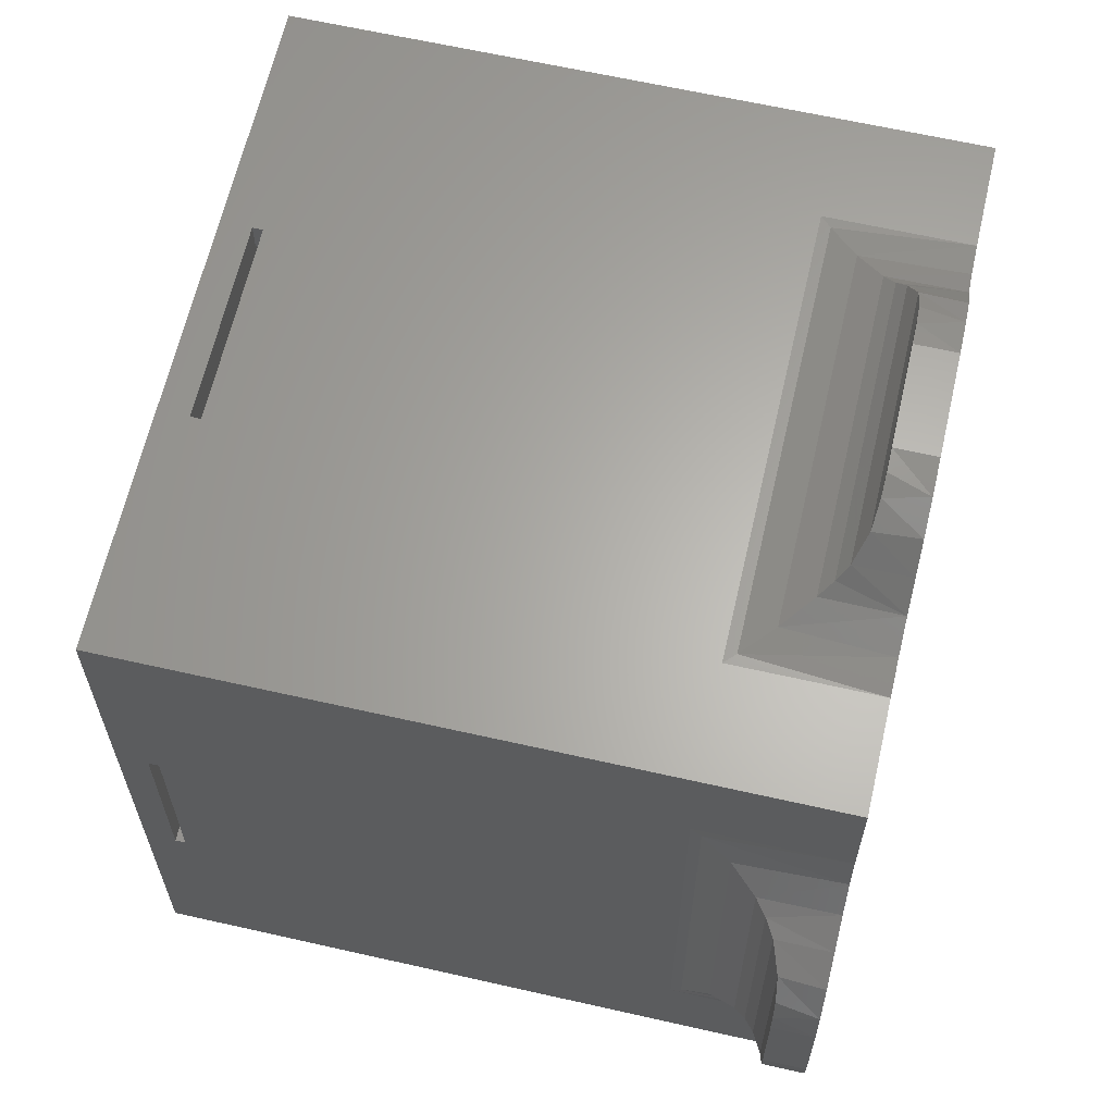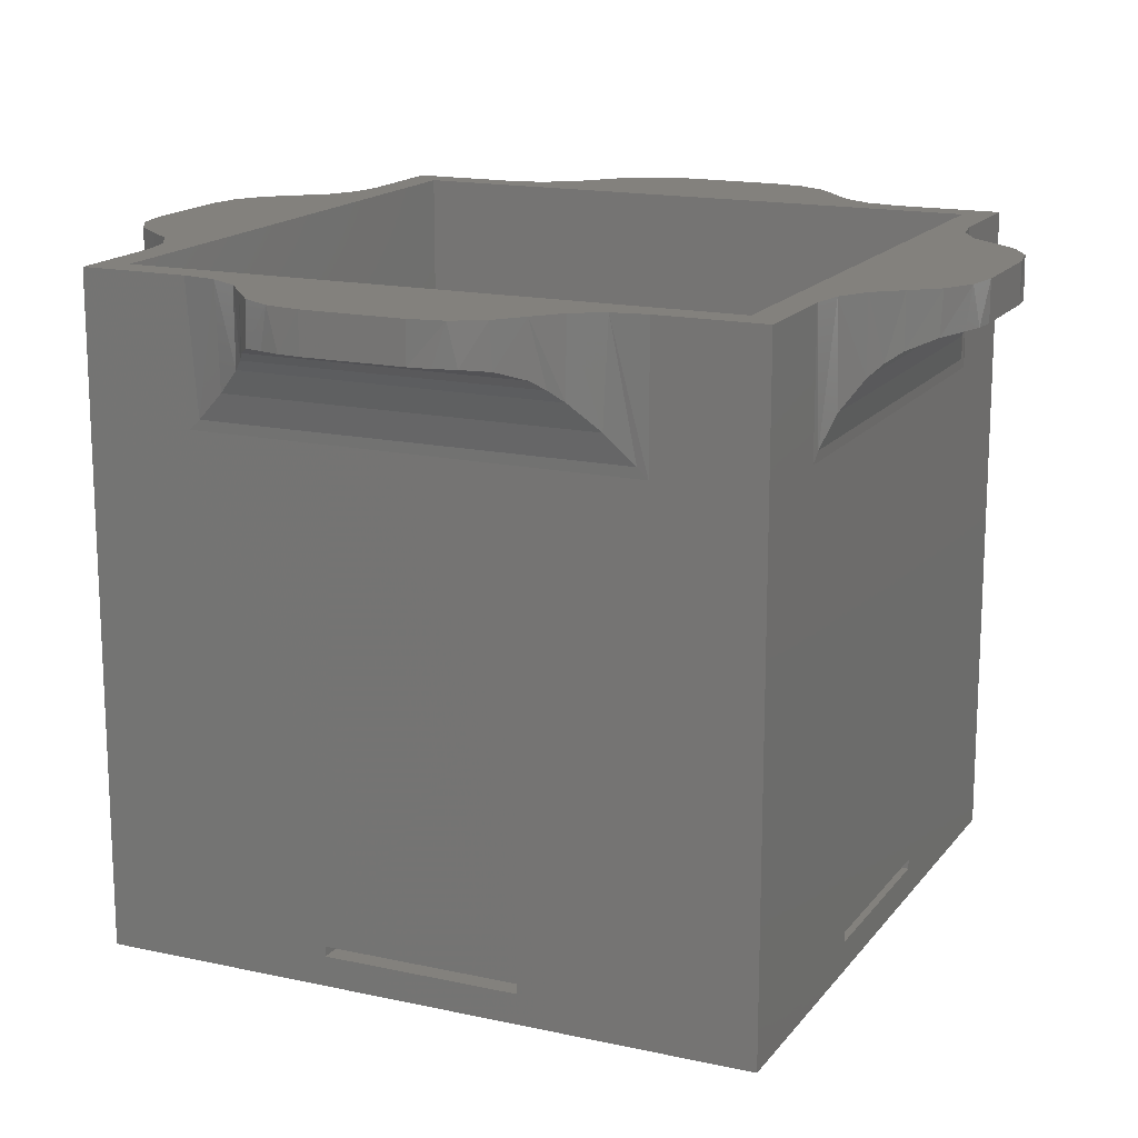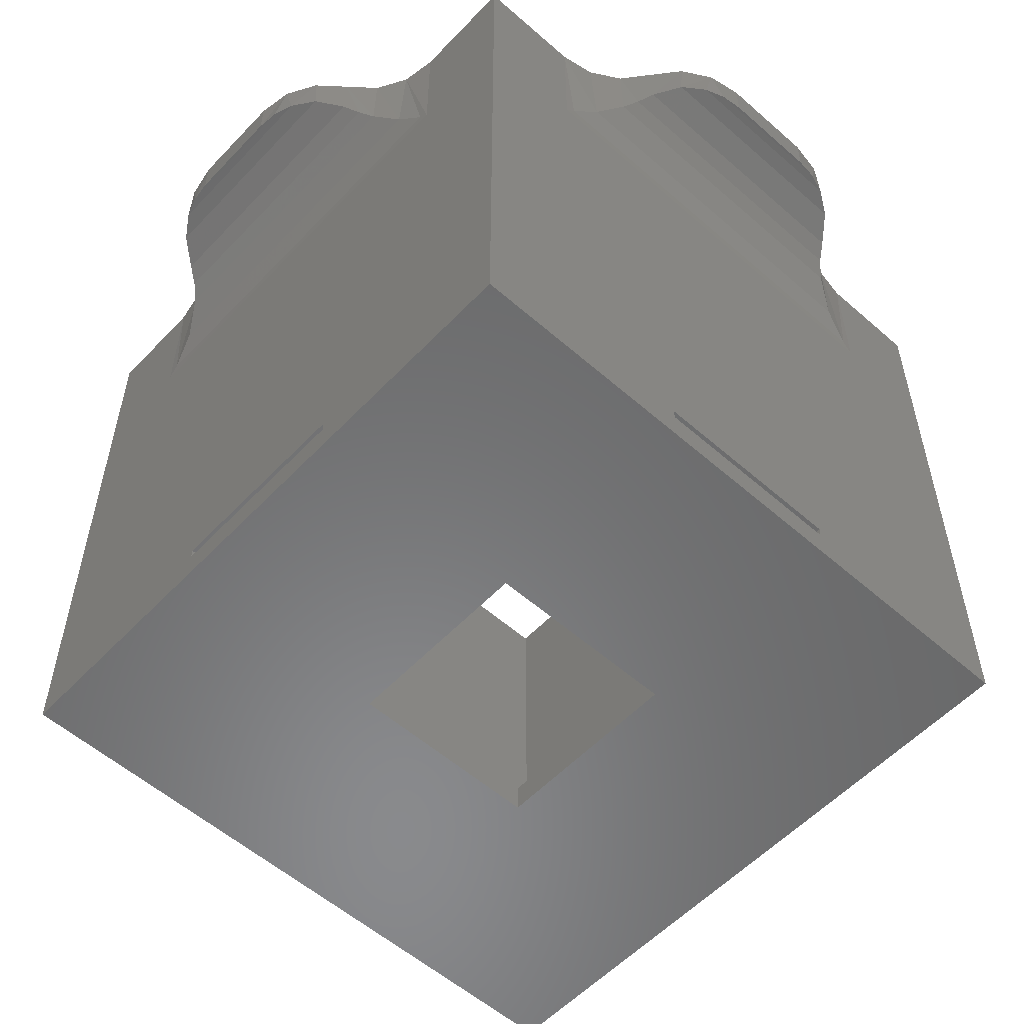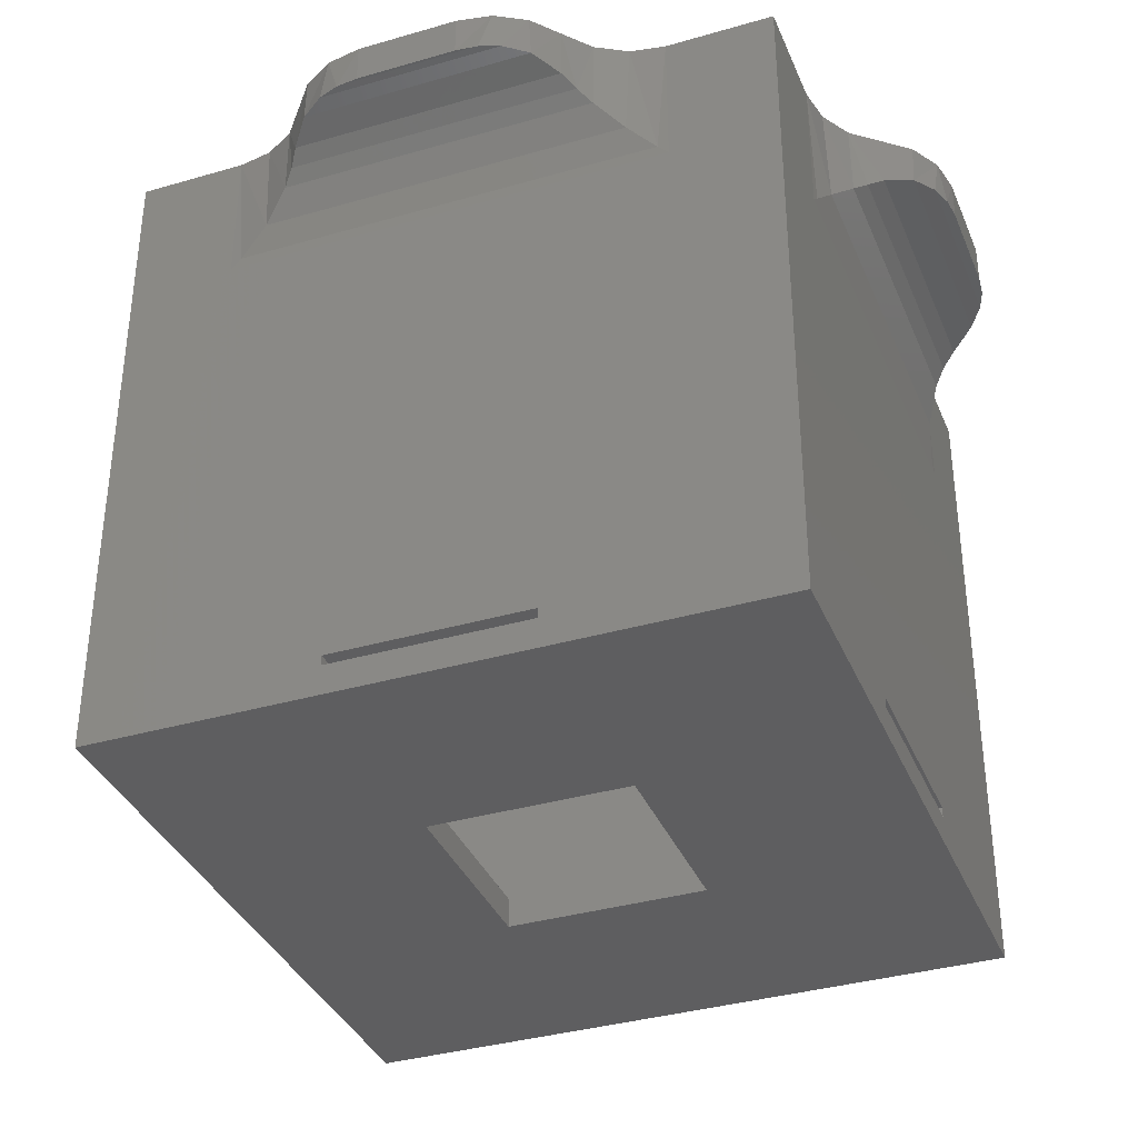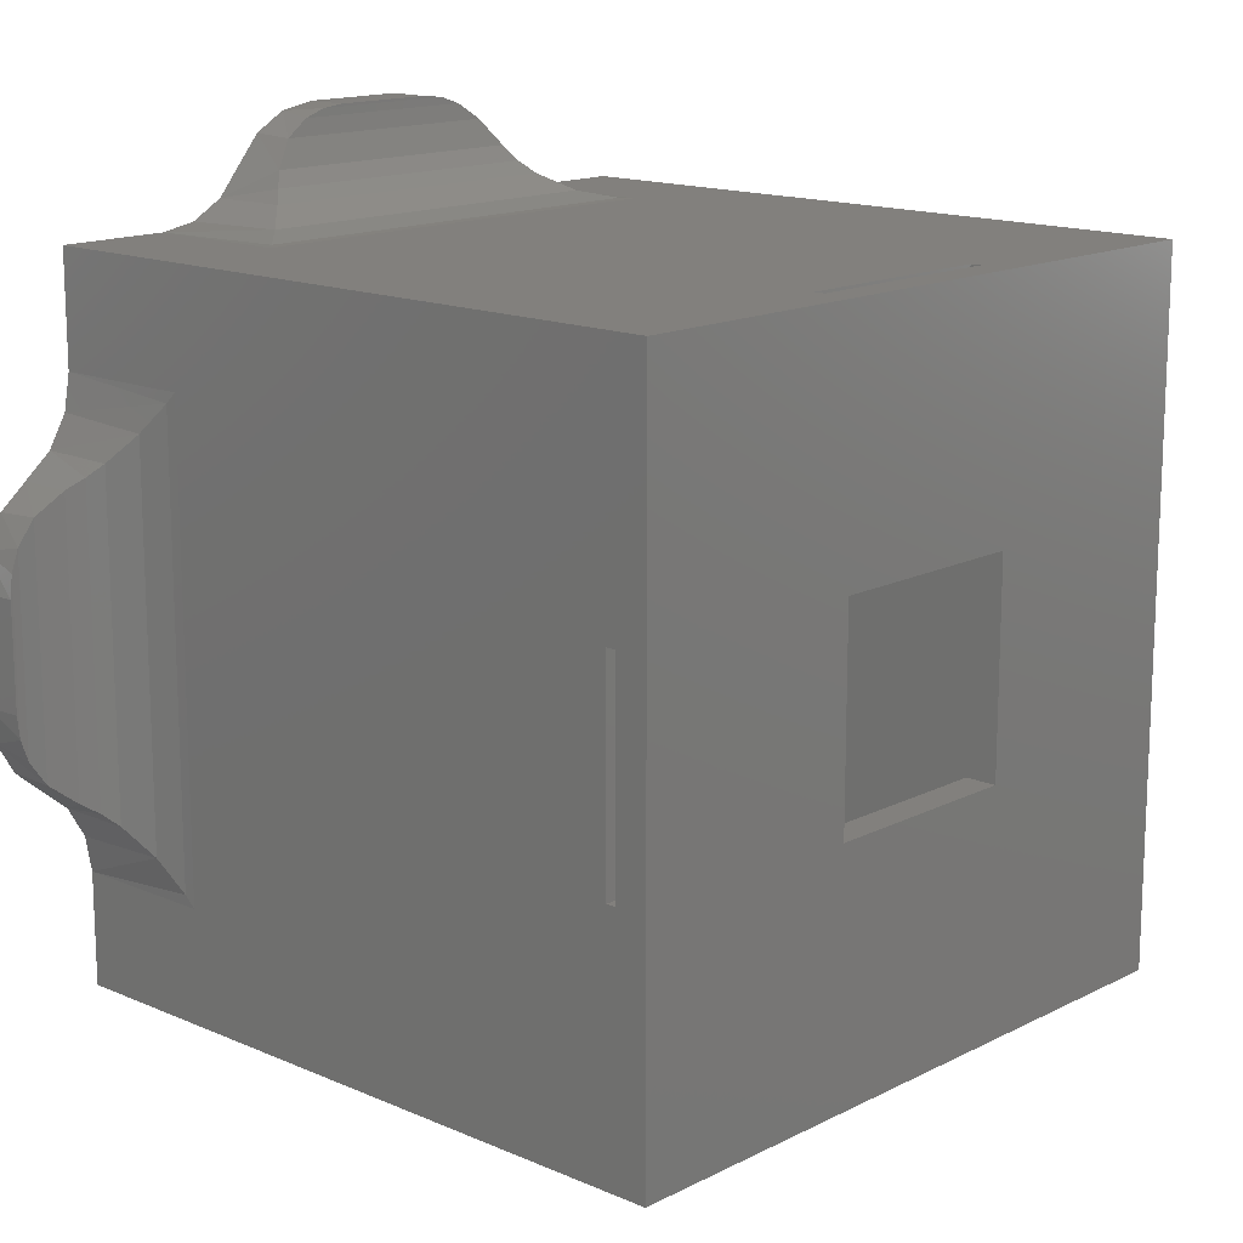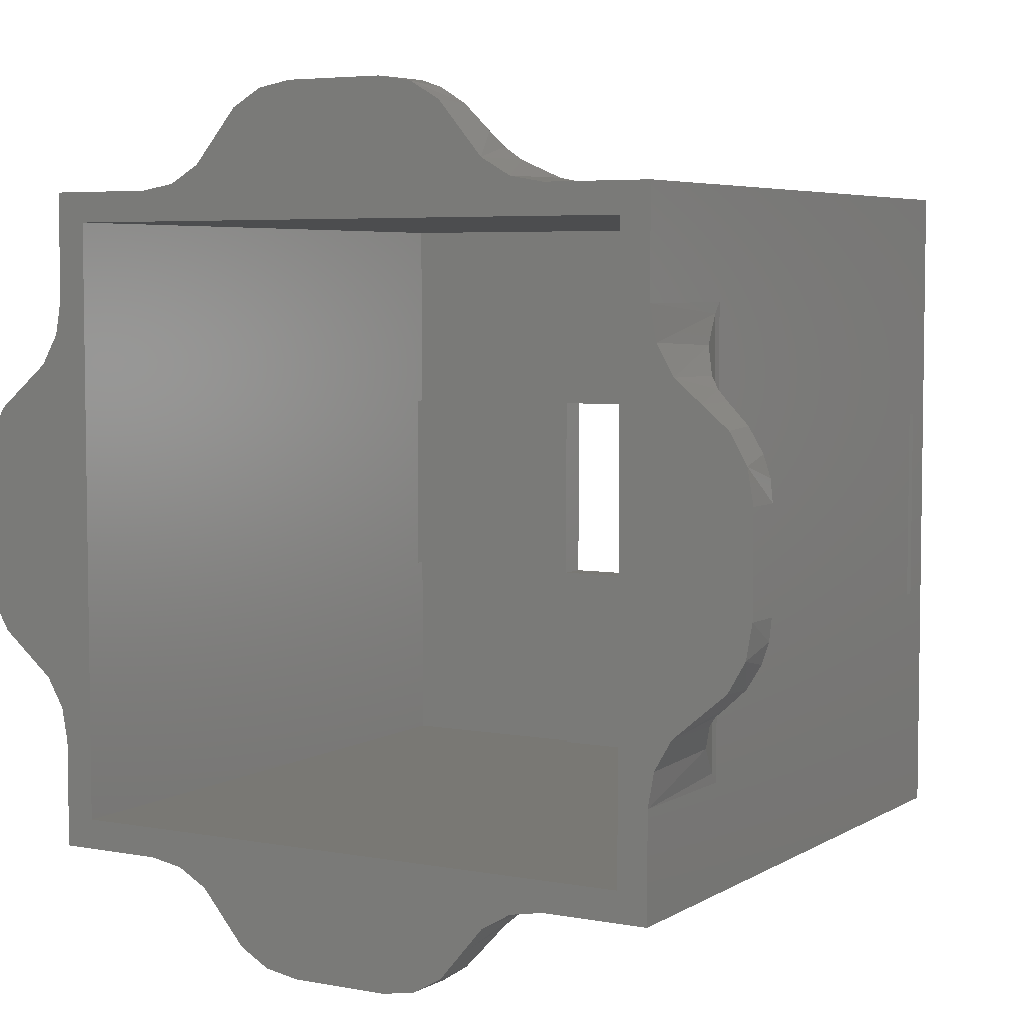
<metadata>
{"format":"stl","ext":"stl","renderer":"f3d","projection":"perspective","resolution":1024,"background":"white","views":[{"elev":63.7,"azim":-77.1,"up":"+Y"},{"elev":16.1,"azim":-65.5,"up":"+Z"},{"elev":-55.9,"azim":47.4,"up":"+Z"},{"elev":-36.1,"azim":110.8,"up":"+Z"},{"elev":15.0,"azim":132.8,"up":"+Y"},{"elev":5.2,"azim":30.1,"up":"+Y"}]}
</metadata>
<code>
# stl→obj: 196 verts, 408 faces
v -6.83 -19 33
v -6.83 -19 30.33
v -5.714 -20.33 33
v -5.812 -20.25 30.84
v -4.21 -21.2 33
v -4.629 -21.02 30.98
v -3.591 -21.38 31
v -2.5 -21.5 31
v -2.5 -21.5 33
v 2.5 -21.5 33
v 2.5 -21.5 31
v 4.21 -21.2 33
v 3.591 -21.38 31
v 4.629 -21.02 30.98
v 5.714 -20.33 33
v 5.812 -20.25 30.84
v 6.83 -19 33
v 6.83 -19 30.33
v -16.5 -16.5 33
v -16.5 -16.5 0
v -4.918 -16.5 1.5
v -4.918 -16.5 2
v -11.16 -16.5 26
v -11.16 -16.5 33
v 16.5 -16.5 33
v 11.16 -16.5 33
v 11.16 -16.5 26
v 4.918 -16.5 2
v 4.918 -16.5 1.5
v 16.5 -16.5 0
v -6.83 19 33
v -4.21 21.2 33
v -5.714 20.33 33
v -19 -6.83 33
v -21.2 -4.21 33
v -20.33 -5.714 33
v 19 -6.83 33
v 20.33 -5.714 33
v 21.2 -4.21 33
v -7.946 -17.67 33
v -9.45 -16.8 33
v 7.946 -17.67 33
v 9.45 -16.8 33
v -7.946 17.67 33
v -9.45 16.8 33
v 4.21 21.2 33
v 2.5 21.5 33
v -2.5 21.5 33
v -15 15 33
v 15 15 33
v 16.5 16.5 33
v 11.16 16.5 33
v 9.45 16.8 33
v 7.946 17.67 33
v 6.83 19 33
v 5.714 20.33 33
v -11.16 16.5 33
v -16.5 16.5 33
v -16.5 11.16 33
v -15 -15 33
v -17.67 -7.946 33
v -16.8 -9.45 33
v -21.2 4.21 33
v -21.5 2.5 33
v -21.5 -2.5 33
v -16.8 9.45 33
v -17.67 7.946 33
v -19 6.83 33
v -20.33 5.714 33
v -16.5 -11.16 33
v 17.67 -7.946 33
v 21.5 -2.5 33
v 21.5 2.5 33
v 21.2 4.21 33
v 16.8 -9.45 33
v 15 -15 33
v 16.5 -11.16 33
v 20.33 5.714 33
v 19 6.83 33
v 17.67 7.946 33
v 16.8 9.45 33
v 16.5 11.16 33
v 9.231 -16.89 27.93
v 10.64 -16.53 26.52
v 7.333 -18.28 29.83
v 7.917 -17.69 29.24
v -7.333 -18.28 29.83
v -7.917 -17.69 29.24
v -9.231 -16.89 27.93
v -10.64 -16.53 26.52
v -19 6.83 30.33
v -20.25 5.812 30.84
v -21.02 4.629 30.98
v -21.38 3.591 31
v -21.5 2.5 31
v -21.5 -2.5 31
v -21.38 -3.591 31
v -21.02 -4.629 30.98
v -20.25 -5.812 30.84
v -19 -6.83 30.33
v -16.5 16.5 0
v -16.5 4.918 1.5
v -16.5 4.918 2
v -16.5 11.16 26
v -16.5 -11.16 26
v -16.5 -4.918 2
v -16.5 -4.918 1.5
v -16.89 -9.231 27.93
v -16.53 -10.64 26.52
v -18.28 -7.333 29.83
v -17.69 -7.917 29.24
v -18.28 7.333 29.83
v -17.69 7.917 29.24
v -16.89 9.231 27.93
v -16.53 10.64 26.52
v 6.83 19 30.33
v 5.812 20.25 30.84
v 4.629 21.02 30.98
v 3.591 21.38 31
v 2.5 21.5 31
v -2.5 21.5 31
v -3.591 21.38 31
v -4.629 21.02 30.98
v -5.812 20.25 30.84
v -6.83 19 30.33
v 16.5 16.5 0
v 4.918 16.5 1.5
v 4.918 16.5 2
v 11.16 16.5 26
v -11.16 16.5 26
v -4.918 16.5 2
v -4.918 16.5 1.5
v 7.917 17.69 29.24
v 7.333 18.28 29.83
v 10.64 16.53 26.52
v 9.231 16.89 27.93
v -7.333 18.28 29.83
v -7.917 17.69 29.24
v -9.231 16.89 27.93
v -10.64 16.53 26.52
v 19 -6.83 30.33
v 20.25 -5.812 30.84
v 21.02 -4.629 30.98
v 21.38 -3.591 31
v 21.5 -2.5 31
v 21.5 2.5 31
v 21.38 3.591 31
v 21.02 4.629 30.98
v 20.25 5.812 30.84
v 19 6.83 30.33
v 16.5 -4.918 1.5
v 16.5 -4.918 2
v 16.5 -11.16 26
v 16.5 11.16 26
v 16.5 4.918 2
v 16.5 4.918 1.5
v -5 -5 0
v 5 -5 0
v -5 5 0
v 5 5 0
v 17.69 -7.917 29.24
v 18.28 -7.333 29.83
v 16.53 -10.64 26.52
v 16.89 -9.231 27.93
v 18.28 7.333 29.83
v 17.69 7.917 29.24
v 16.89 9.231 27.93
v 16.53 10.64 26.52
v -4.918 -5 1.5
v 4.918 -15 1.5
v 4.918 -5 1.5
v -4.918 15 1.5
v -15 -4.918 1.5
v 15 -4.918 1.5
v -15 -15 1.5
v -4.918 -15 1.5
v -5 -5 1.5
v -15 15 1.5
v -15 4.918 1.5
v -5 5 1.5
v -4.918 5 1.5
v 15 15 1.5
v 4.918 15 1.5
v 4.918 5 1.5
v 5 5 1.5
v 15 4.918 1.5
v 15 -15 1.5
v 5 -5 1.5
v -4.918 15 2
v 4.918 15 2
v -4.918 -15 2
v 4.918 -15 2
v 15 4.918 2
v 15 -4.918 2
v -15 -4.918 2
v -15 4.918 2
f 1 2 3
f 3 2 4
f 3 4 5
f 5 4 6
f 5 6 7
f 8 9 7
f 7 9 5
f 10 11 12
f 12 11 13
f 12 13 14
f 12 14 15
f 15 14 16
f 15 16 17
f 17 16 18
f 19 20 21
f 19 21 22
f 19 22 23
f 19 23 24
f 25 26 27
f 25 27 28
f 25 28 29
f 25 29 30
f 23 22 27
f 27 22 28
f 21 20 29
f 29 20 30
f 1 3 5
f 31 32 33
f 34 35 36
f 37 38 39
f 40 1 5
f 40 5 9
f 40 9 10
f 41 40 10
f 41 10 12
f 41 12 15
f 41 15 17
f 41 17 42
f 41 42 43
f 44 45 46
f 44 46 47
f 44 47 48
f 44 48 32
f 44 32 31
f 49 50 51
f 49 51 52
f 49 52 53
f 49 53 54
f 49 54 55
f 49 55 56
f 49 56 46
f 49 46 45
f 49 45 57
f 49 57 58
f 49 58 59
f 49 59 60
f 61 62 63
f 61 63 64
f 61 64 65
f 61 65 35
f 61 35 34
f 60 59 66
f 60 66 67
f 60 67 68
f 60 68 69
f 60 69 63
f 60 63 62
f 60 62 70
f 60 70 19
f 60 19 24
f 60 24 41
f 71 37 39
f 71 39 72
f 71 72 73
f 71 73 74
f 71 74 75
f 76 25 77
f 76 77 75
f 76 75 74
f 76 74 78
f 76 78 79
f 76 79 80
f 76 80 81
f 76 81 82
f 76 82 51
f 76 51 50
f 25 76 26
f 26 76 60
f 26 60 43
f 43 60 41
f 83 84 43
f 43 84 27
f 43 27 26
f 18 85 17
f 17 85 86
f 17 86 42
f 42 86 83
f 42 83 43
f 2 16 4
f 4 16 14
f 4 14 6
f 6 14 13
f 6 13 7
f 7 13 11
f 7 11 8
f 16 2 18
f 18 2 87
f 18 87 85
f 85 87 88
f 85 88 86
f 86 88 89
f 86 89 83
f 83 89 90
f 83 90 84
f 84 90 23
f 84 23 27
f 89 41 90
f 90 41 24
f 90 24 23
f 2 1 87
f 87 1 40
f 87 40 88
f 88 40 41
f 88 41 89
f 11 10 8
f 8 10 9
f 68 91 69
f 69 91 92
f 69 92 63
f 63 92 93
f 63 93 94
f 95 64 94
f 94 64 63
f 65 96 35
f 35 96 97
f 35 97 98
f 35 98 36
f 36 98 99
f 36 99 34
f 34 99 100
f 58 101 102
f 58 102 103
f 58 103 104
f 58 104 59
f 19 70 105
f 19 105 106
f 19 106 107
f 19 107 20
f 104 103 105
f 105 103 106
f 102 101 107
f 107 101 20
f 108 109 62
f 62 109 105
f 62 105 70
f 100 110 34
f 34 110 111
f 34 111 61
f 61 111 108
f 61 108 62
f 91 99 92
f 92 99 98
f 92 98 93
f 93 98 97
f 93 97 94
f 94 97 96
f 94 96 95
f 99 91 100
f 100 91 112
f 100 112 110
f 110 112 113
f 110 113 111
f 111 113 114
f 111 114 108
f 108 114 115
f 108 115 109
f 109 115 104
f 109 104 105
f 114 66 115
f 115 66 59
f 115 59 104
f 91 68 112
f 112 68 67
f 112 67 113
f 113 67 66
f 113 66 114
f 96 65 95
f 95 65 64
f 55 116 56
f 56 116 117
f 56 117 46
f 46 117 118
f 46 118 119
f 120 47 119
f 119 47 46
f 48 121 32
f 32 121 122
f 32 122 123
f 32 123 33
f 33 123 124
f 33 124 31
f 31 124 125
f 51 126 127
f 51 127 128
f 51 128 129
f 51 129 52
f 58 57 130
f 58 130 131
f 58 131 132
f 58 132 101
f 129 128 130
f 130 128 131
f 127 126 132
f 132 126 101
f 133 134 54
f 54 134 116
f 54 116 55
f 129 135 52
f 52 135 136
f 52 136 53
f 53 136 133
f 53 133 54
f 116 124 117
f 117 124 123
f 117 123 118
f 118 123 122
f 118 122 119
f 119 122 121
f 119 121 120
f 124 116 125
f 125 116 134
f 125 134 137
f 137 134 133
f 137 133 138
f 138 133 136
f 138 136 139
f 139 136 135
f 139 135 140
f 140 135 129
f 140 129 130
f 44 31 125
f 44 125 137
f 44 137 138
f 44 138 139
f 44 139 45
f 130 57 140
f 140 57 45
f 140 45 139
f 121 48 120
f 120 48 47
f 37 141 38
f 38 141 142
f 38 142 39
f 39 142 143
f 39 143 144
f 145 72 144
f 144 72 39
f 73 146 74
f 74 146 147
f 74 147 148
f 74 148 78
f 78 148 149
f 78 149 79
f 79 149 150
f 25 30 151
f 25 151 152
f 25 152 153
f 25 153 77
f 51 82 154
f 51 154 155
f 51 155 156
f 51 156 126
f 153 152 154
f 154 152 155
f 151 30 156
f 156 30 126
f 101 157 20
f 20 157 158
f 20 158 30
f 157 101 159
f 159 101 126
f 159 126 160
f 160 126 30
f 160 30 158
f 161 162 71
f 71 162 141
f 71 141 37
f 153 163 77
f 77 163 164
f 77 164 75
f 75 164 161
f 75 161 71
f 141 149 142
f 142 149 148
f 142 148 143
f 143 148 147
f 143 147 144
f 144 147 146
f 144 146 145
f 149 141 150
f 150 141 162
f 150 162 165
f 165 162 161
f 165 161 166
f 166 161 164
f 166 164 167
f 167 164 163
f 167 163 168
f 168 163 153
f 168 153 154
f 166 80 165
f 165 80 79
f 165 79 150
f 154 82 168
f 168 82 81
f 168 81 167
f 167 81 80
f 167 80 166
f 146 73 145
f 145 73 72
f 169 170 171
f 172 127 132
f 173 102 107
f 156 174 151
f 175 176 169
f 175 169 177
f 175 177 173
f 178 179 180
f 178 180 181
f 178 181 172
f 182 183 184
f 182 184 185
f 182 185 186
f 187 174 188
f 187 188 171
f 187 171 170
f 188 174 156
f 188 156 186
f 188 186 185
f 170 169 29
f 29 169 176
f 29 176 21
f 127 172 183
f 183 172 181
f 183 181 184
f 102 173 179
f 179 173 177
f 179 177 180
f 189 131 190
f 190 131 128
f 22 191 28
f 28 191 192
f 128 127 190
f 190 127 183
f 192 170 28
f 28 170 29
f 22 21 191
f 191 21 176
f 189 172 131
f 131 172 132
f 183 182 190
f 190 182 50
f 190 50 189
f 189 50 49
f 189 49 172
f 172 49 178
f 176 175 191
f 191 175 60
f 191 60 192
f 192 60 76
f 192 76 170
f 170 76 187
f 158 157 177
f 158 177 169
f 158 169 171
f 158 171 188
f 159 160 185
f 159 185 184
f 159 184 181
f 159 181 180
f 157 159 177
f 177 159 180
f 160 158 185
f 185 158 188
f 193 186 155
f 155 186 156
f 152 151 194
f 194 151 174
f 195 173 106
f 106 173 107
f 103 102 196
f 196 102 179
f 174 187 194
f 194 187 76
f 194 76 193
f 193 76 50
f 193 50 186
f 186 50 182
f 179 178 196
f 196 178 49
f 196 49 195
f 195 49 60
f 195 60 173
f 173 60 175
f 106 103 195
f 195 103 196
f 194 193 152
f 152 193 155

</code>
